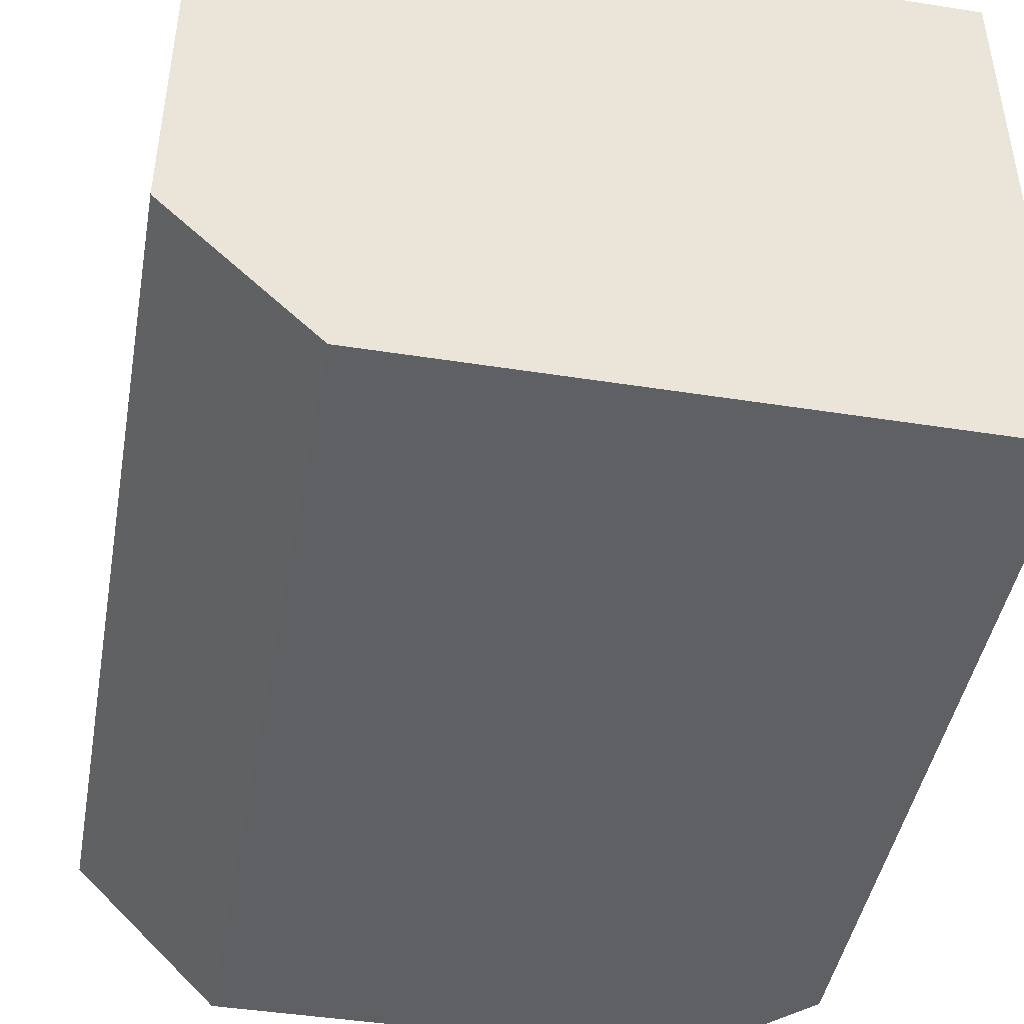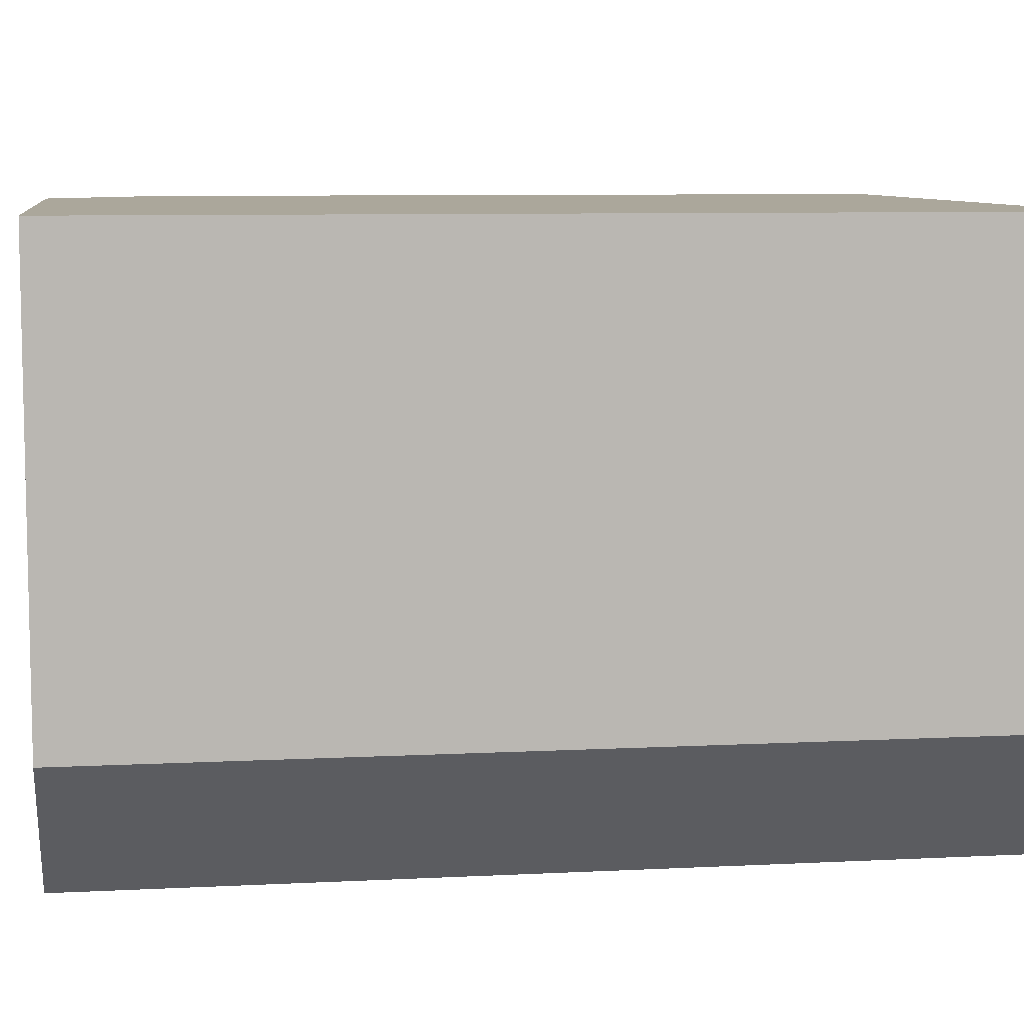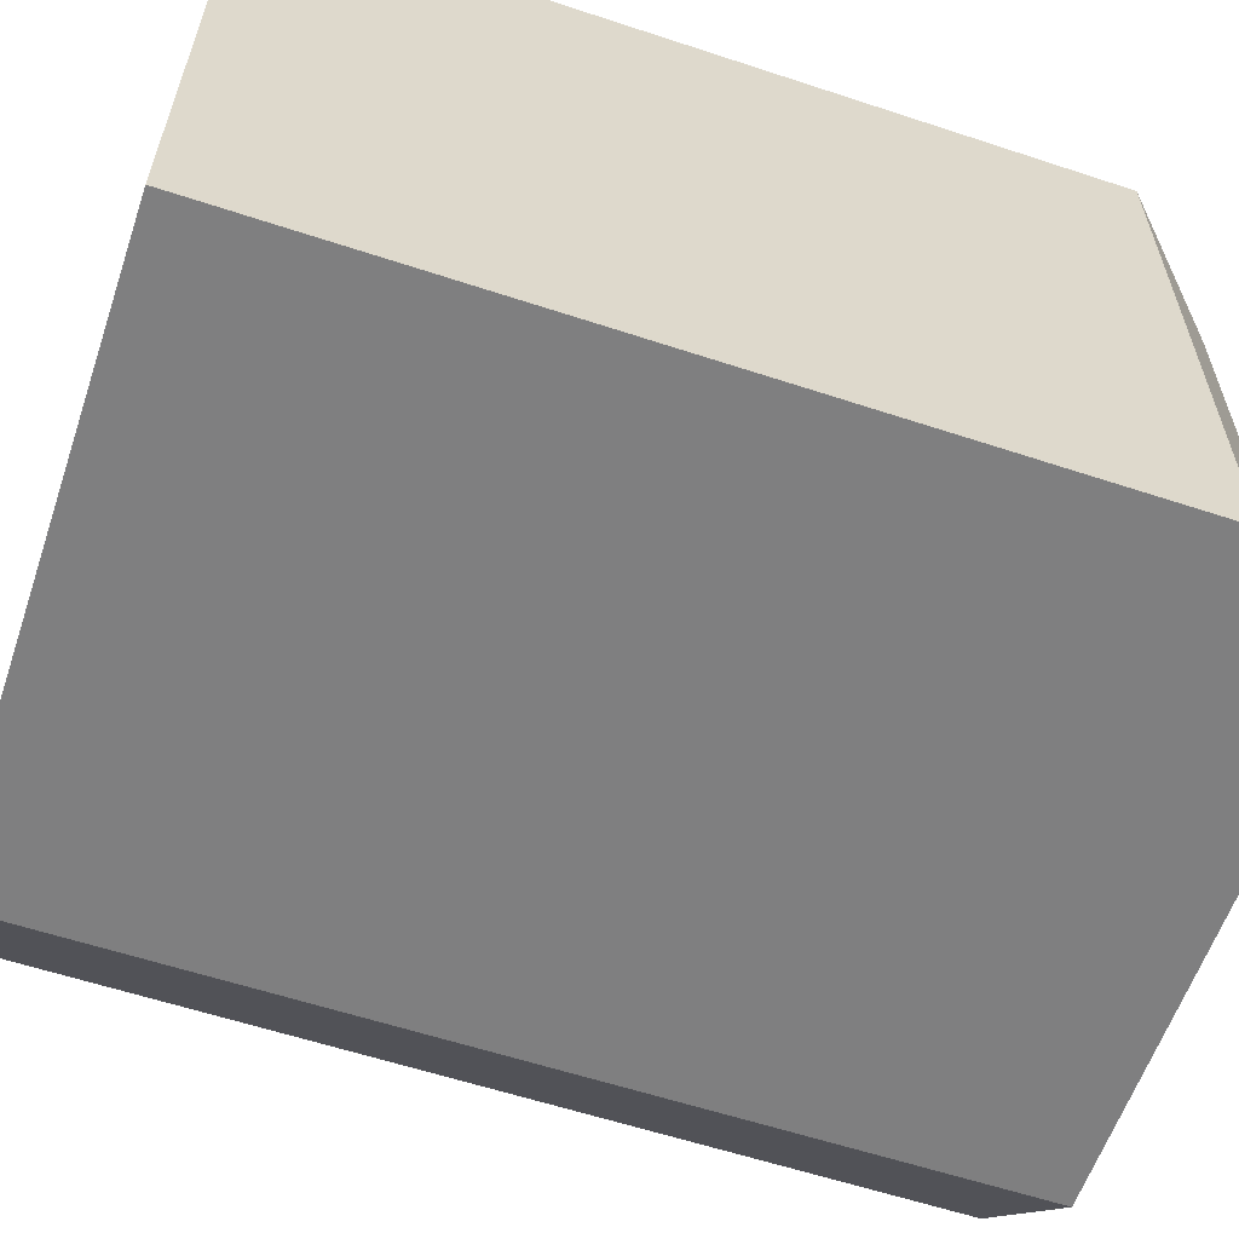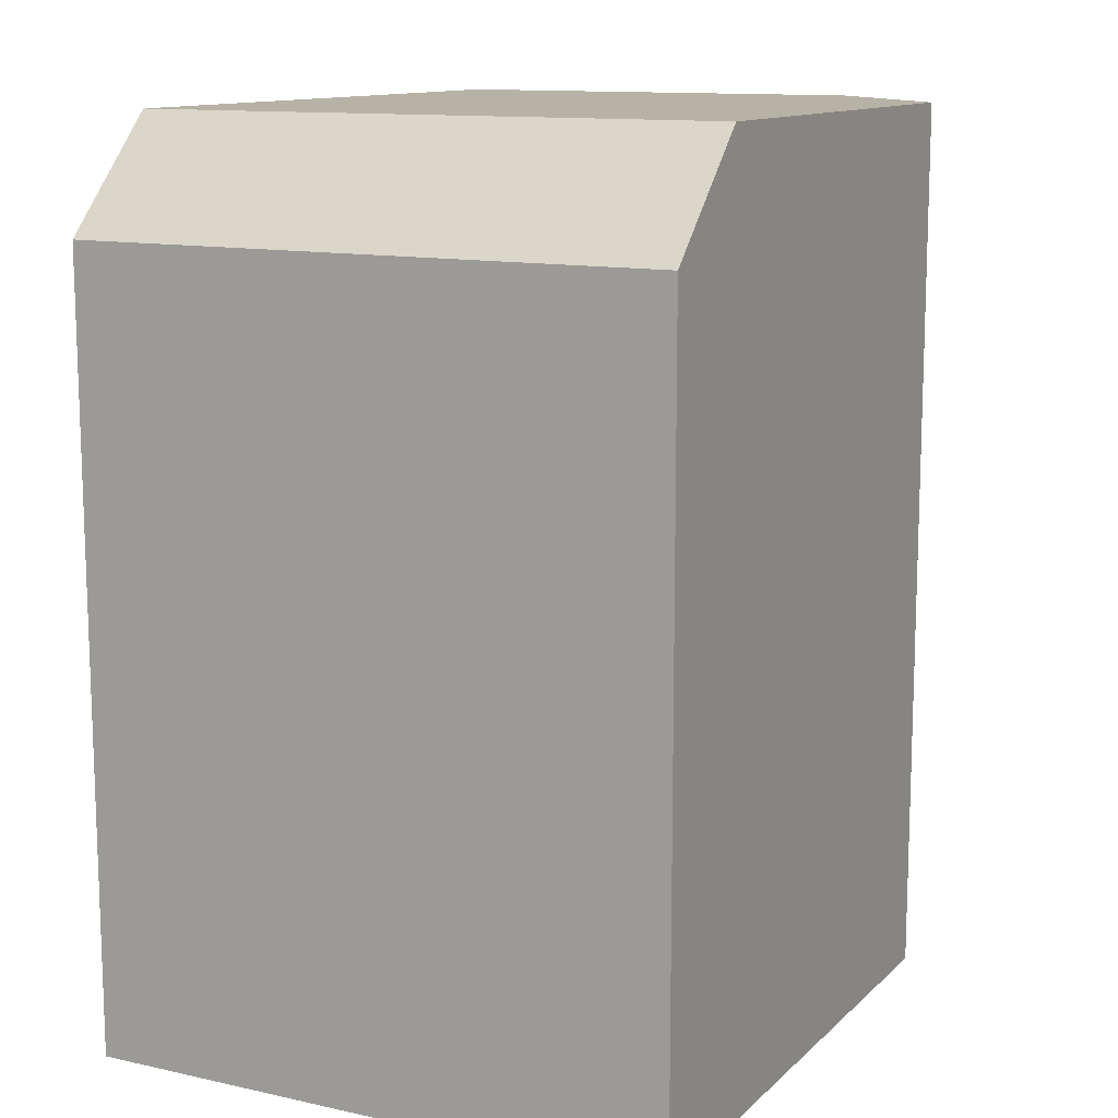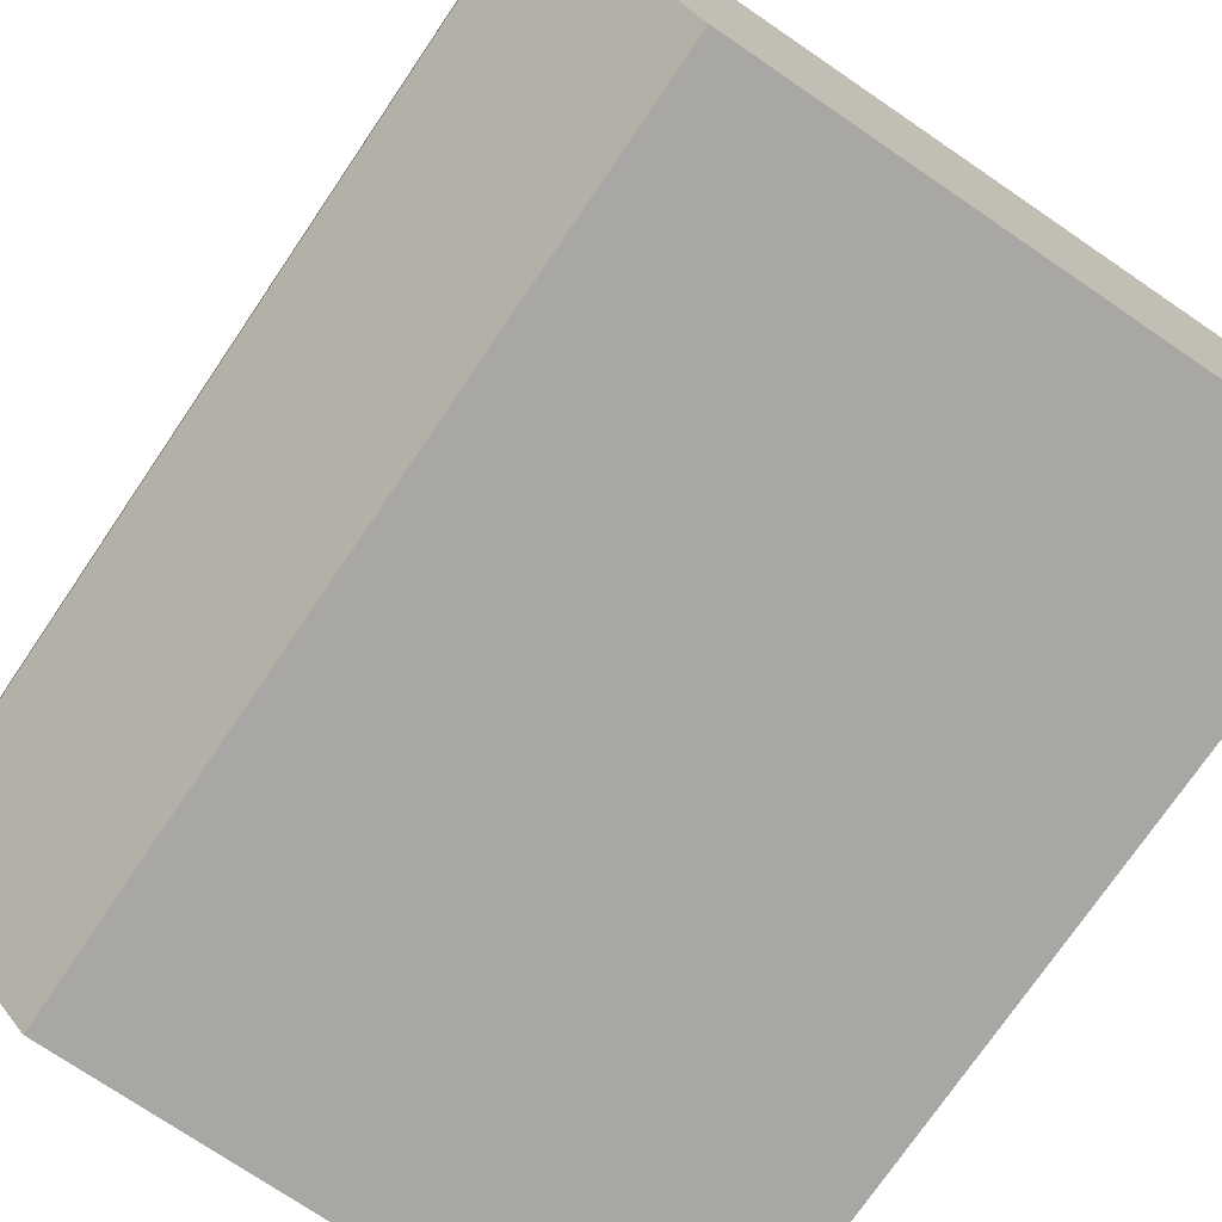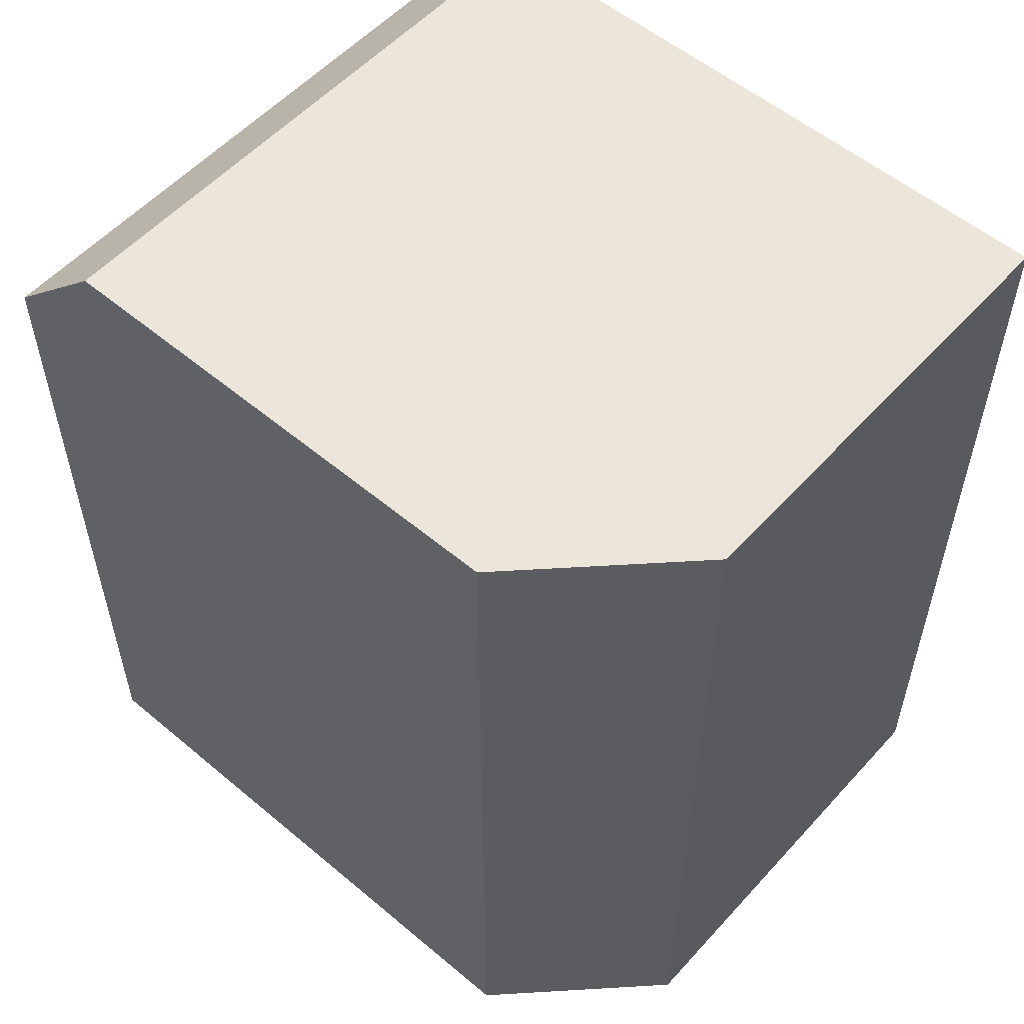
<metadata>
{"format":"obj","ext":"obj","renderer":"f3d","projection":"perspective","resolution":1024,"background":"white","views":[{"elev":-44.9,"azim":169.7,"up":"+Y"},{"elev":8.1,"azim":81.9,"up":"+Y"},{"elev":-59.8,"azim":-108.7,"up":"+Y"},{"elev":12.3,"azim":-62.7,"up":"+Z"},{"elev":-74.6,"azim":145.8,"up":"+Y"},{"elev":55.3,"azim":41.4,"up":"+Z"}]}
</metadata>
<code>
o white_obstacle1
v -50 -40 105
v -35 -40 120
v -35 40 120
v -50 40 105
v 30 -40 120
v 50 -20 120
v 50 40 120
v -50 -40 3e-06
v 30 -40 3e-06
v -50 40 -3e-06
v 50 40 -3e-06
v 50 -20 2e-06
f 1 2 4
f 4 2 3
f 2 5 3
f 3 5 6
f 3 6 7
f 1 8 2
f 2 8 9
f 2 9 5
f 1 4 8
f 8 4 10
f 10 4 11
f 11 4 3
f 11 3 7
f 12 11 6
f 6 11 7
f 9 12 5
f 5 12 6
f 8 10 9
f 9 10 12
f 12 10 11

</code>
